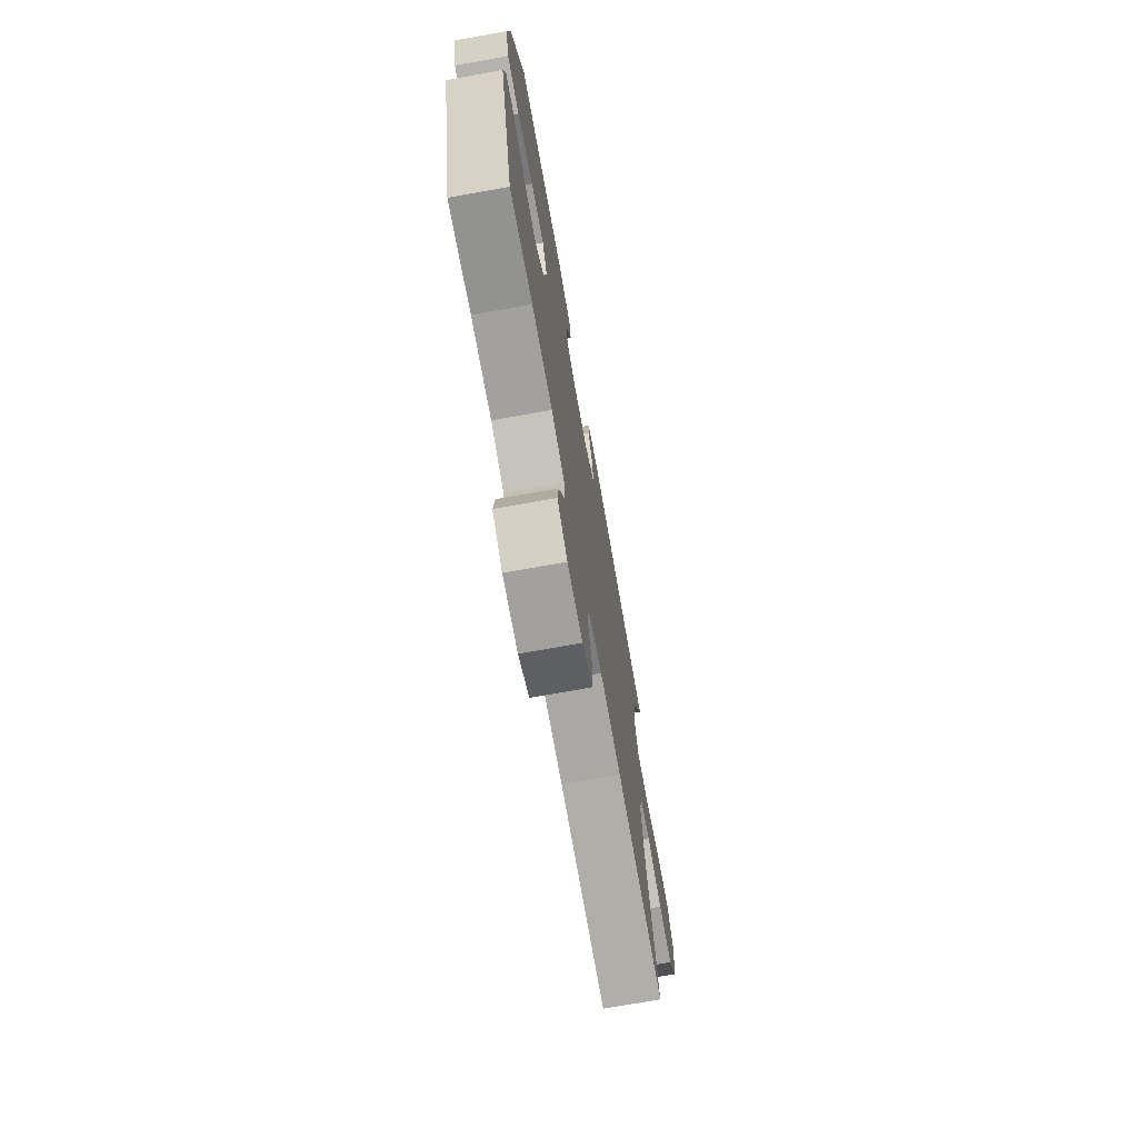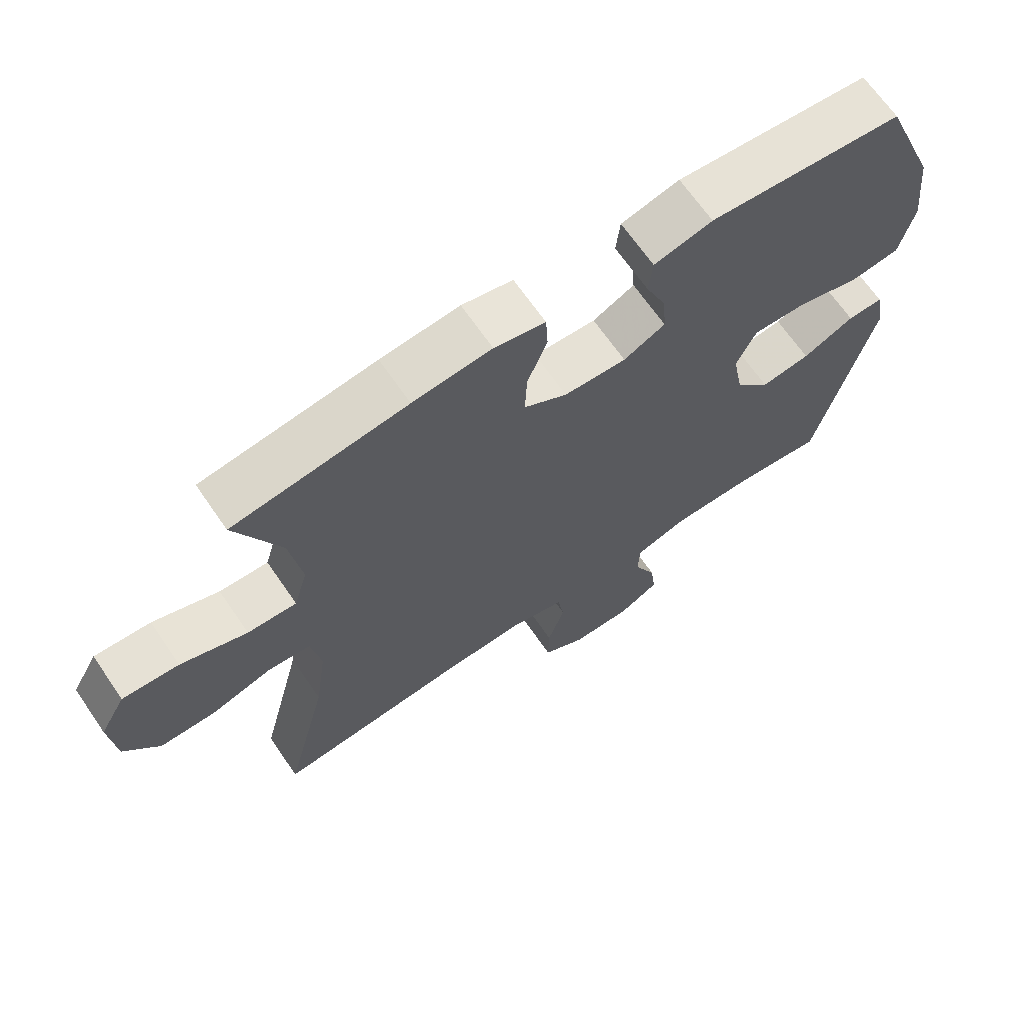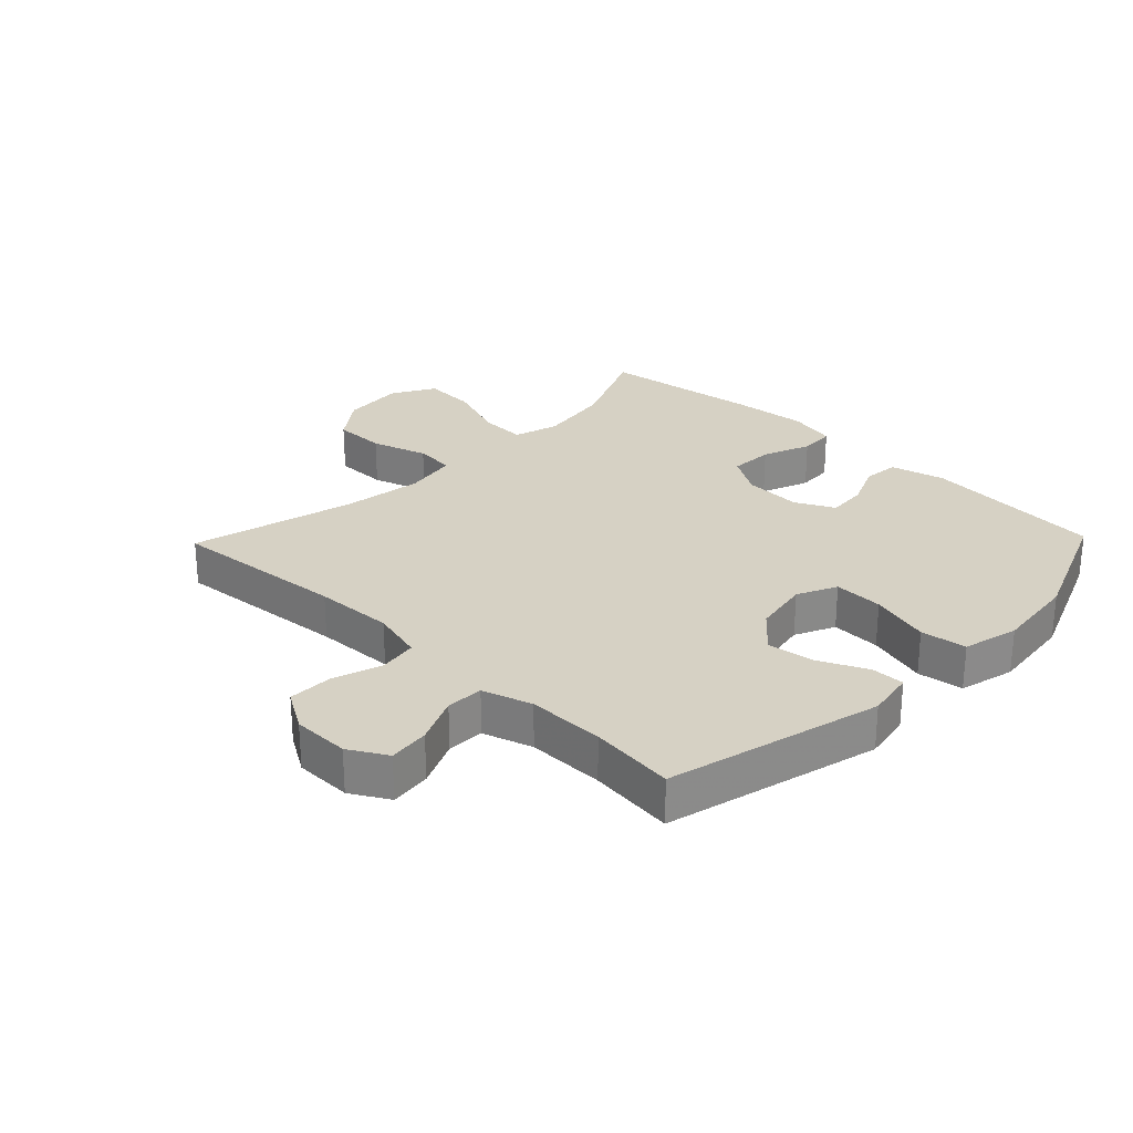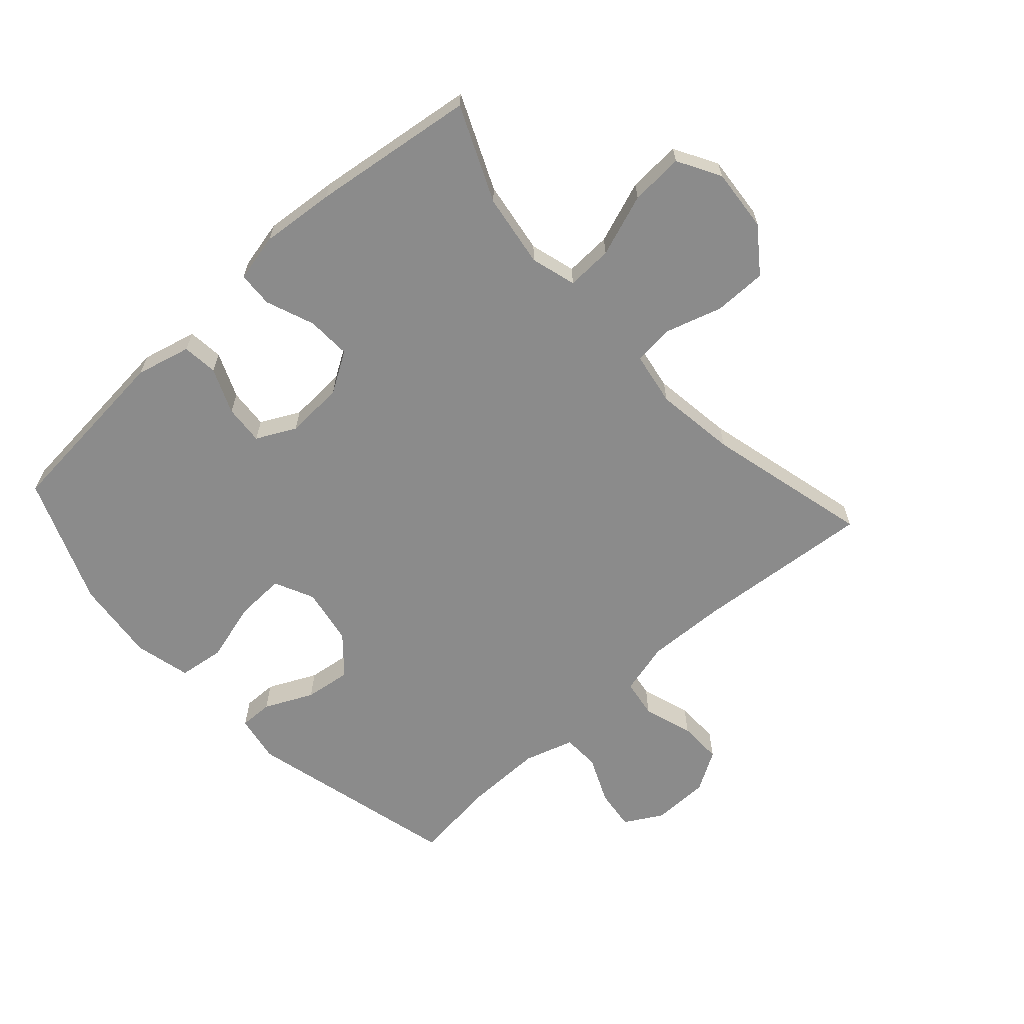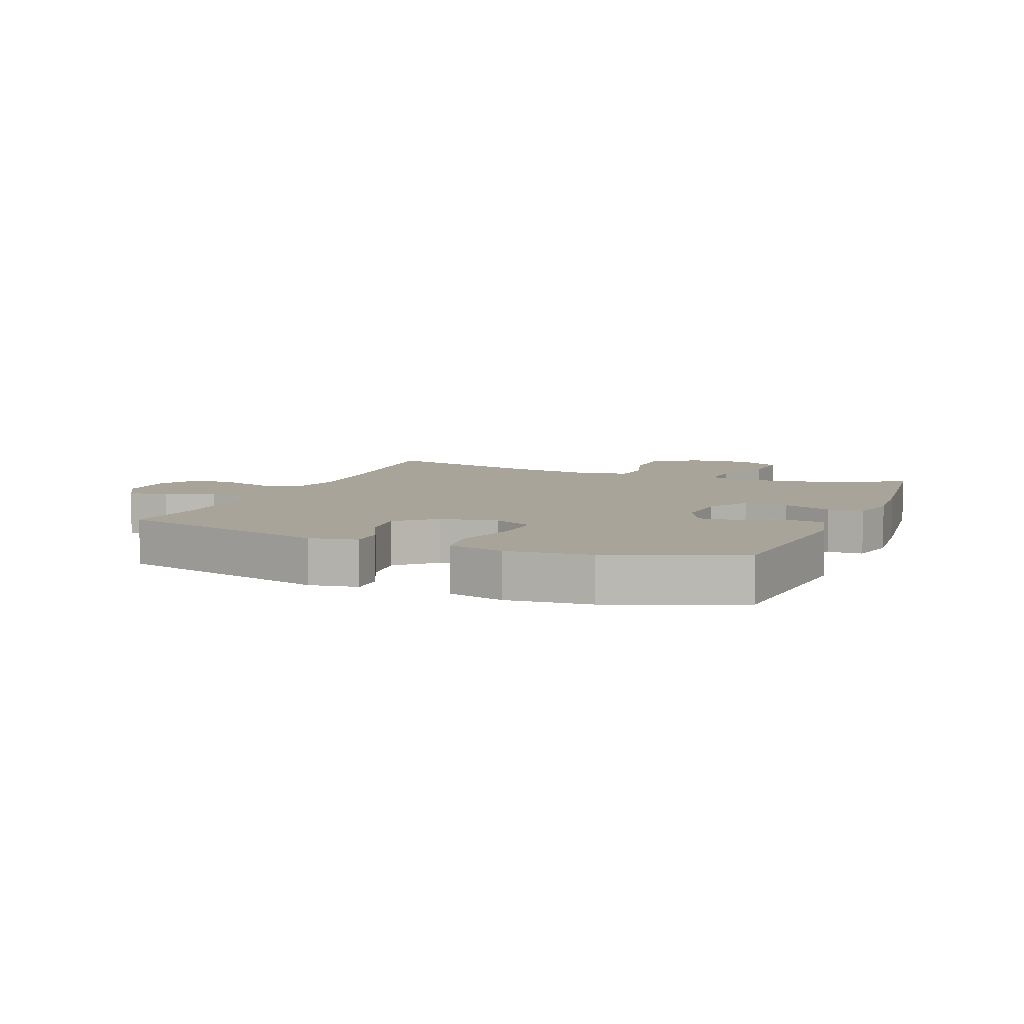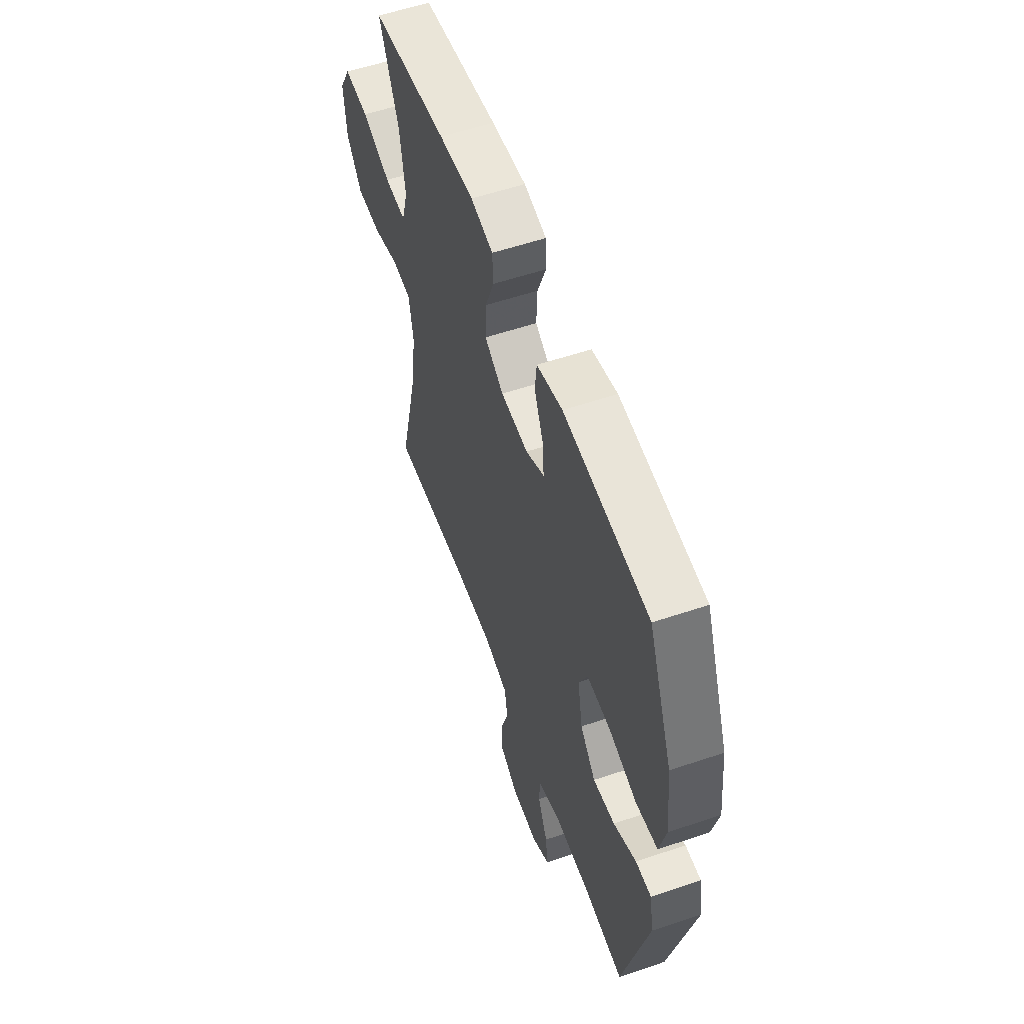
<metadata>
{"format":"obj","ext":"obj","renderer":"f3d","projection":"perspective","resolution":1024,"background":"white","views":[{"elev":-72.7,"azim":-79.9,"up":"+Z"},{"elev":67.3,"azim":145.5,"up":"+Z"},{"elev":27.0,"azim":-136.0,"up":"+Y"},{"elev":-63.8,"azim":42.2,"up":"+Y"},{"elev":7.2,"azim":-67.6,"up":"+Y"},{"elev":56.4,"azim":-109.5,"up":"+Z"}]}
</metadata>
<code>
v 0.5 0.07 0.5
v 0.433 0.07 0.348
v 0.415 0.07 0.23
v 0.436 0.07 0.157
v 0.51 0.07 0.16
v 0.61 0.07 0.196
v 0.695 0.07 0.201
v 0.734 0.07 0.132
v 0.725 0.07 0.031
v 0.672 0.07 -0.04
v 0.587 0.07 -0.04
v 0.496 0.07 -0.012
v 0.431 0.07 -0.018
v 0.416 0.07 -0.105
v 0.434 0.07 -0.235
v 0.5 0.07 -0.5
v 0.215 0.07 -0.475
v 0.087 0.07 -0.47
v 0.002 0.07 -0.492
v -0.008 0.07 -0.554
v 0.018 0.07 -0.634
v 0.019 0.07 -0.705
v -0.046 0.07 -0.744
v -0.138 0.07 -0.745
v -0.199 0.07 -0.71
v -0.191 0.07 -0.644
v -0.157 0.07 -0.568
v -0.159 0.07 -0.508
v -0.239 0.07 -0.483
v -0.363 0.07 -0.484
v -0.5 0.07 -0.5
v -0.586 0.07 -0.155
v -0.572 0.07 -0.078
v -0.518 0.07 -0.079
v -0.44 0.07 -0.116
v -0.365 0.07 -0.126
v -0.312 0.07 -0.066
v -0.295 0.07 0.026
v -0.325 0.07 0.09
v -0.405 0.07 0.087
v -0.502 0.07 0.06
v -0.576 0.07 0.07
v -0.598 0.07 0.16
v -0.583 0.07 0.294
v -0.5 0.07 0.5
v -0.208 0.07 0.526
v -0.12 0.07 0.504
v -0.114 0.07 0.447
v -0.145 0.07 0.374
v -0.15 0.07 0.31
v -0.087 0.07 0.278
v 0.007 0.07 0.283
v 0.072 0.07 0.323
v 0.069 0.07 0.394
v 0.039 0.07 0.472
v 0.042 0.07 0.529
v 0.119 0.07 0.546
v 0.238 0.07 0.535
v 0.5 0 0.5
v 0.433 0 0.348
v 0.415 0 0.23
v 0.436 0 0.157
v 0.51 0 0.16
v 0.61 0 0.196
v 0.695 0 0.201
v 0.734 0 0.132
v 0.725 0 0.031
v 0.672 0 -0.04
v 0.587 0 -0.04
v 0.496 0 -0.012
v 0.431 0 -0.018
v 0.416 0 -0.105
v 0.434 0 -0.235
v 0.5 0 -0.5
v 0.215 0 -0.475
v 0.087 0 -0.47
v 0.002 0 -0.492
v -0.008 0 -0.554
v 0.018 0 -0.634
v 0.019 0 -0.705
v -0.046 0 -0.744
v -0.138 0 -0.745
v -0.199 0 -0.71
v -0.191 0 -0.644
v -0.157 0 -0.568
v -0.159 0 -0.508
v -0.239 0 -0.483
v -0.363 0 -0.484
v -0.5 0 -0.5
v -0.586 0 -0.155
v -0.572 0 -0.078
v -0.518 0 -0.079
v -0.44 0 -0.116
v -0.365 0 -0.126
v -0.312 0 -0.066
v -0.295 0 0.026
v -0.325 0 0.09
v -0.405 0 0.087
v -0.502 0 0.06
v -0.576 0 0.07
v -0.598 0 0.16
v -0.583 0 0.294
v -0.5 0 0.5
v -0.208 0 0.526
v -0.12 0 0.504
v -0.114 0 0.447
v -0.145 0 0.374
v -0.15 0 0.31
v -0.087 0 0.278
v 0.007 0 0.283
v 0.072 0 0.323
v 0.069 0 0.394
v 0.039 0 0.472
v 0.042 0 0.529
v 0.119 0 0.546
v 0.238 0 0.535
f 57 58 1 2
f 54 55 56 57
f 53 54 57 2
f 52 53 2 3
f 51 52 3 4
f 46 47 48 49
f 46 49 50
f 45 46 50
f 44 45 50
f 43 44 50 51
f 40 41 42 43
f 39 40 43 51
f 32 33 34 35
f 30 31 32 35
f 29 30 35 36
f 28 29 36 37
f 24 25 26 27
f 24 27 28
f 23 24 28
f 20 21 22 23
f 19 20 23 28
f 18 19 28 37
f 15 16 17
f 14 15 17 18
f 13 14 18 37
f 9 10 11 12
f 5 6 7 8
f 4 5 8 9
f 38 39 51 4
f 12 13 37 38
f 4 9 12 38
f 60 59 116 115
f 115 114 113 112
f 60 115 112 111
f 61 60 111 110
f 62 61 110 109
f 107 106 105 104
f 108 107 104
f 108 104 103
f 108 103 102
f 109 108 102 101
f 101 100 99 98
f 109 101 98 97
f 93 92 91 90
f 93 90 89 88
f 94 93 88 87
f 95 94 87 86
f 85 84 83 82
f 86 85 82
f 86 82 81
f 81 80 79 78
f 86 81 78 77
f 95 86 77 76
f 75 74 73
f 76 75 73 72
f 95 76 72 71
f 70 69 68 67
f 66 65 64 63
f 67 66 63 62
f 62 109 97 96
f 96 95 71 70
f 96 70 67 62
f 1 59 60 2
f 2 60 61 3
f 3 61 62 4
f 4 62 63 5
f 5 63 64 6
f 6 64 65 7
f 7 65 66 8
f 8 66 67 9
f 9 67 68 10
f 10 68 69 11
f 11 69 70 12
f 12 70 71 13
f 13 71 72 14
f 14 72 73 15
f 15 73 74 16
f 16 74 75 17
f 17 75 76 18
f 18 76 77 19
f 19 77 78 20
f 20 78 79 21
f 21 79 80 22
f 22 80 81 23
f 23 81 82 24
f 24 82 83 25
f 25 83 84 26
f 26 84 85 27
f 27 85 86 28
f 28 86 87 29
f 29 87 88 30
f 30 88 89 31
f 31 89 90 32
f 32 90 91 33
f 33 91 92 34
f 34 92 93 35
f 35 93 94 36
f 36 94 95 37
f 37 95 96 38
f 38 96 97 39
f 39 97 98 40
f 40 98 99 41
f 41 99 100 42
f 42 100 101 43
f 43 101 102 44
f 44 102 103 45
f 45 103 104 46
f 46 104 105 47
f 47 105 106 48
f 48 106 107 49
f 49 107 108 50
f 50 108 109 51
f 51 109 110 52
f 52 110 111 53
f 53 111 112 54
f 54 112 113 55
f 55 113 114 56
f 56 114 115 57
f 57 115 116 58
f 58 116 59 1

</code>
